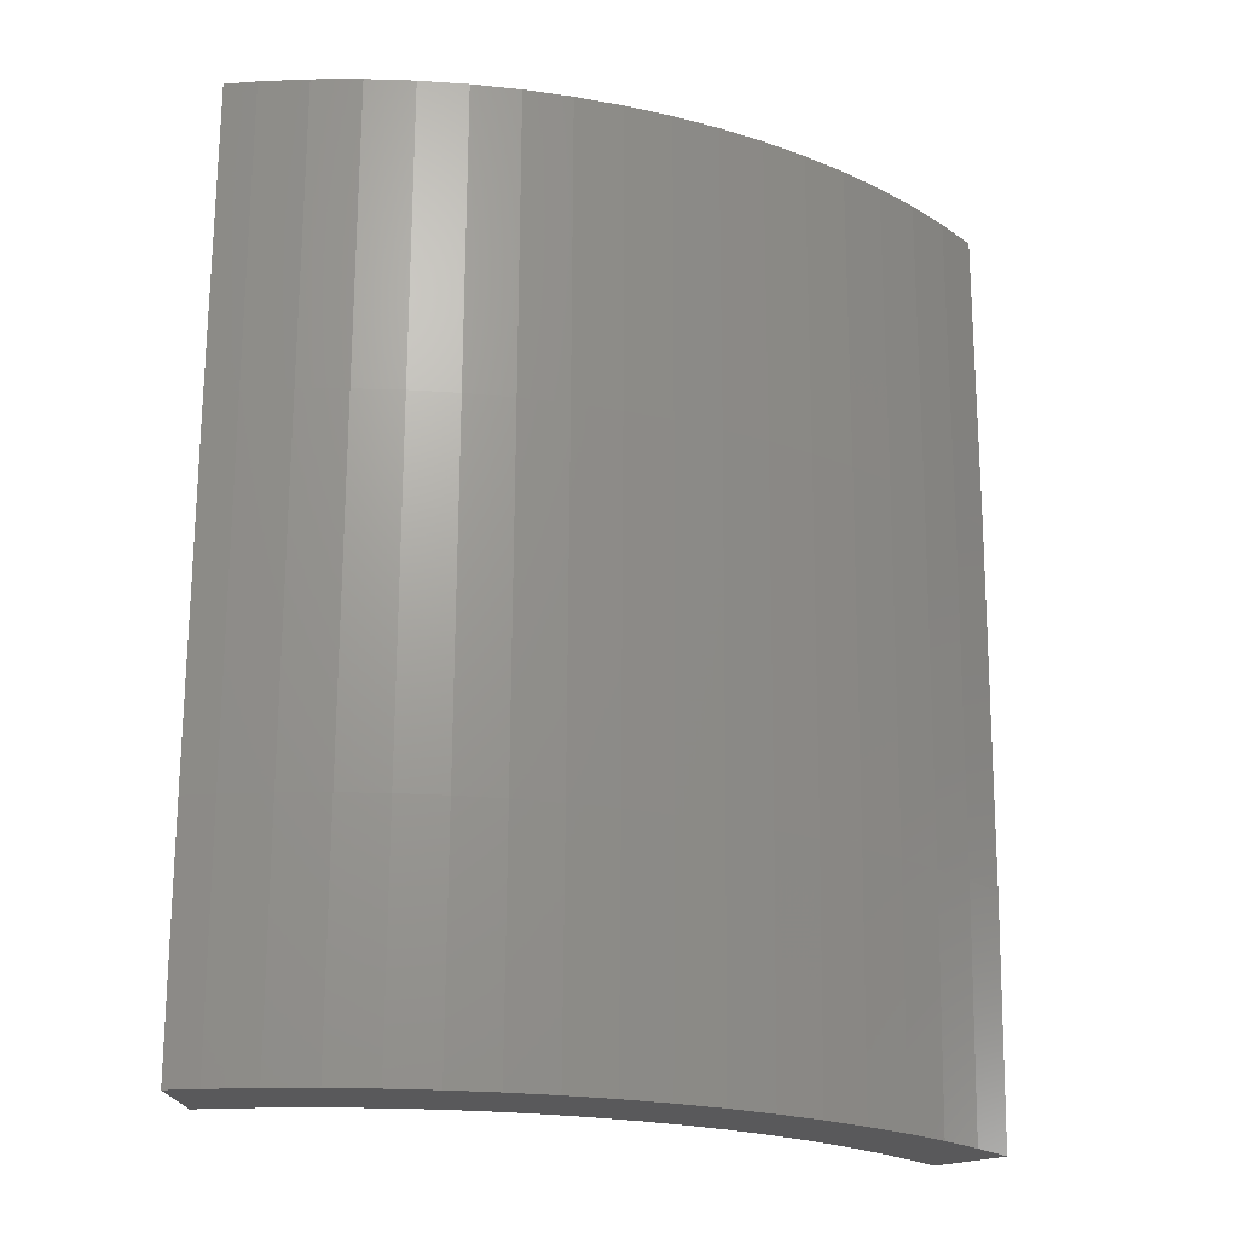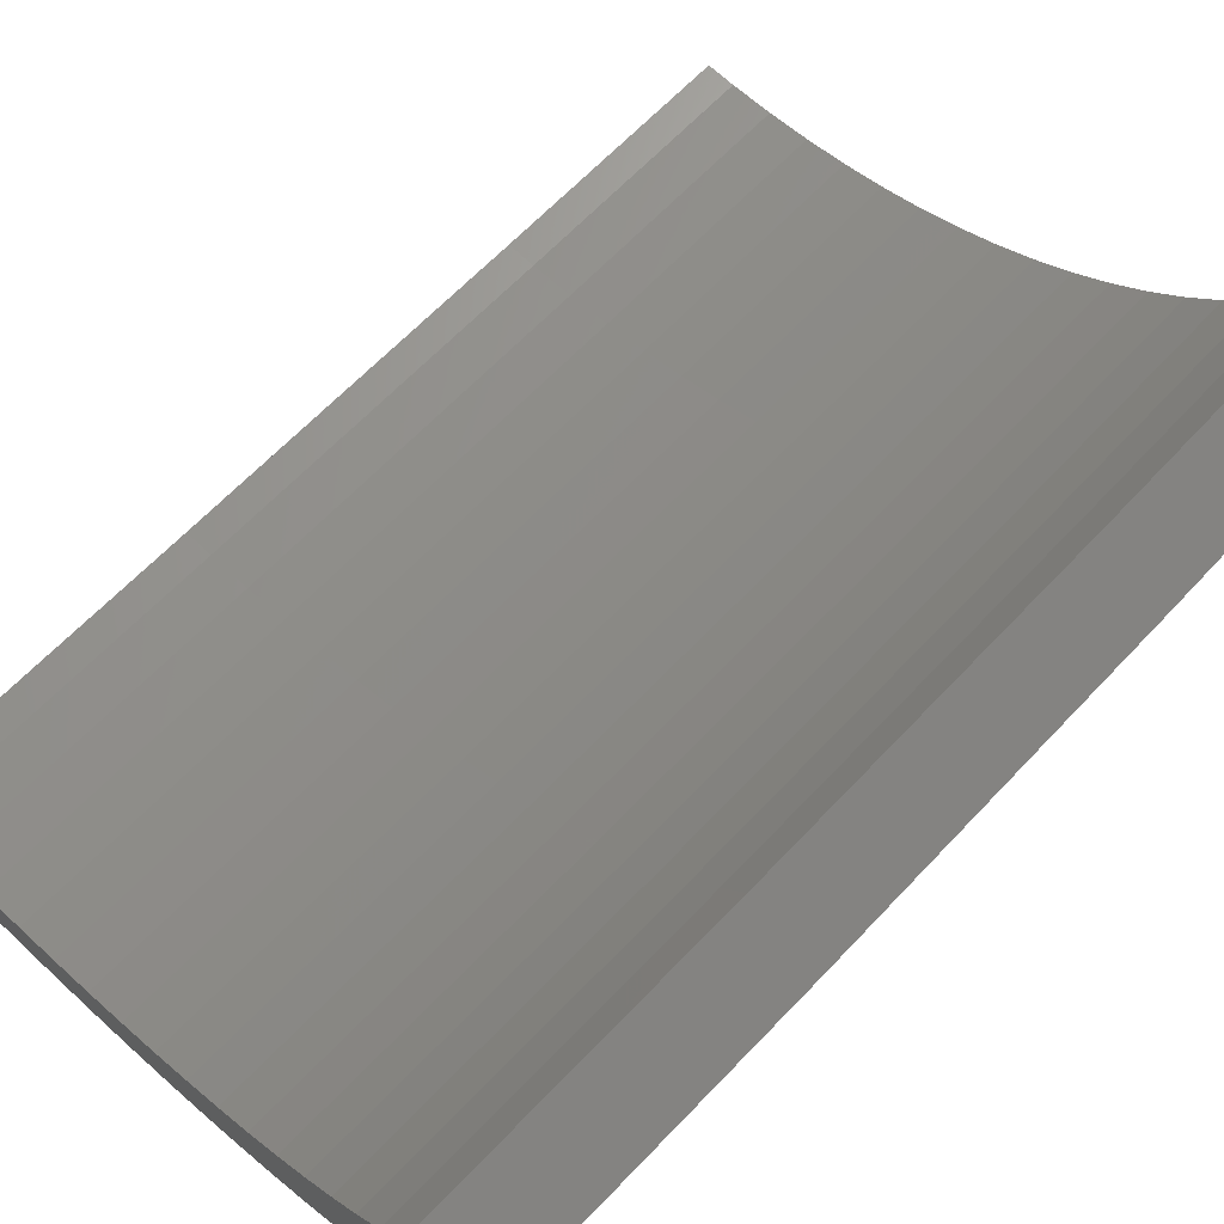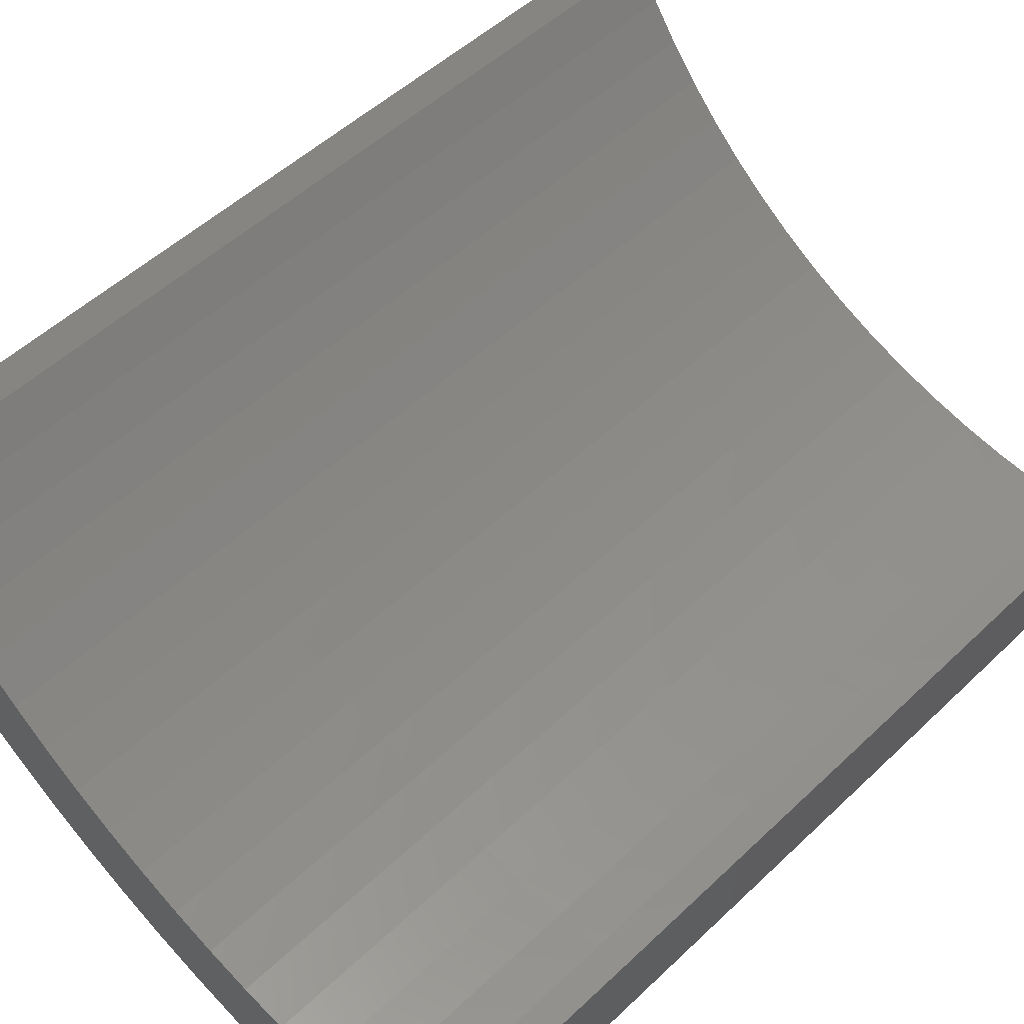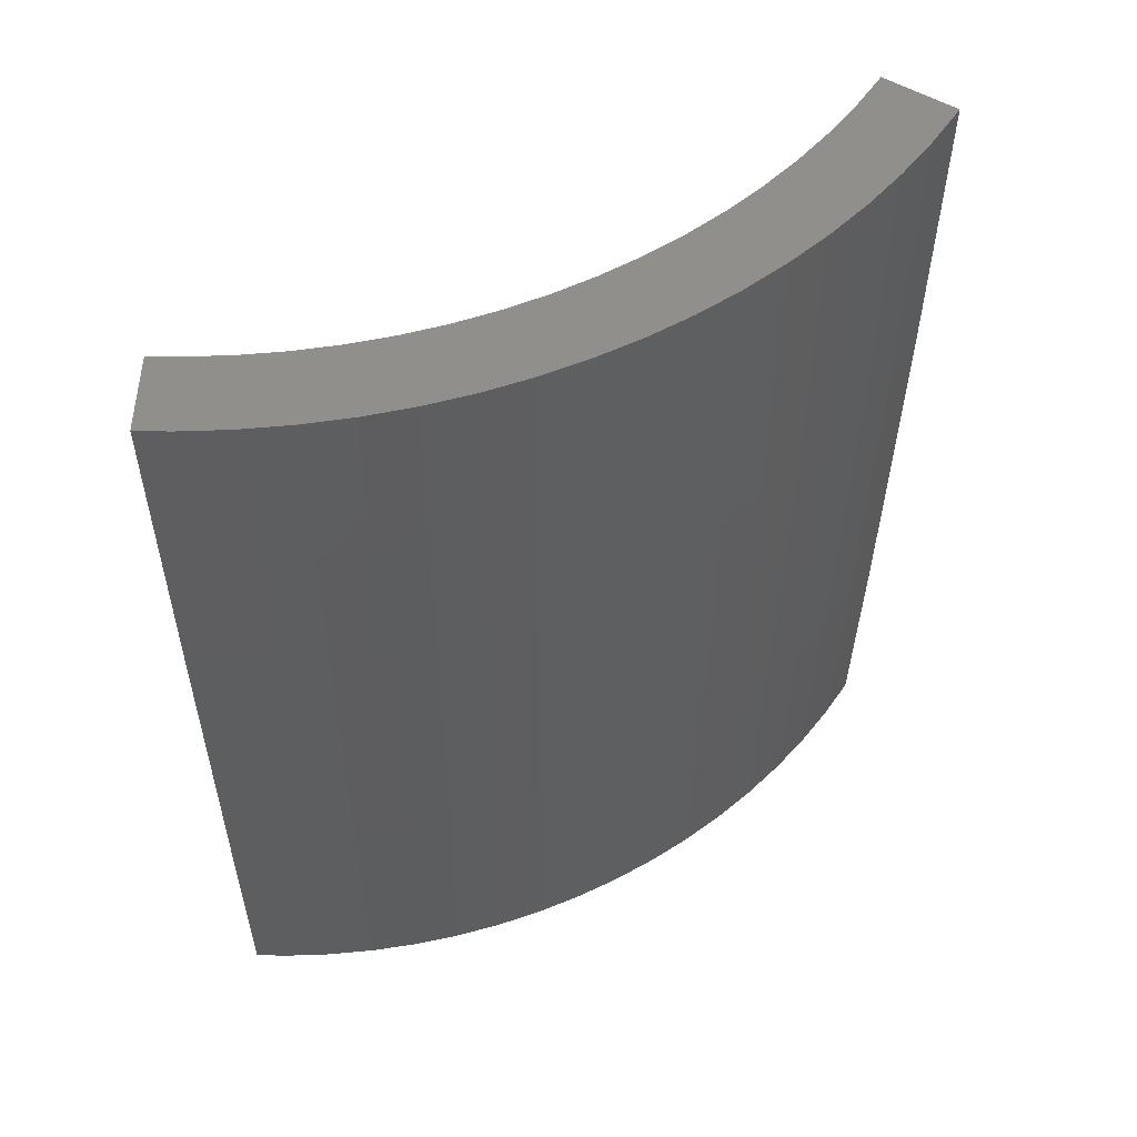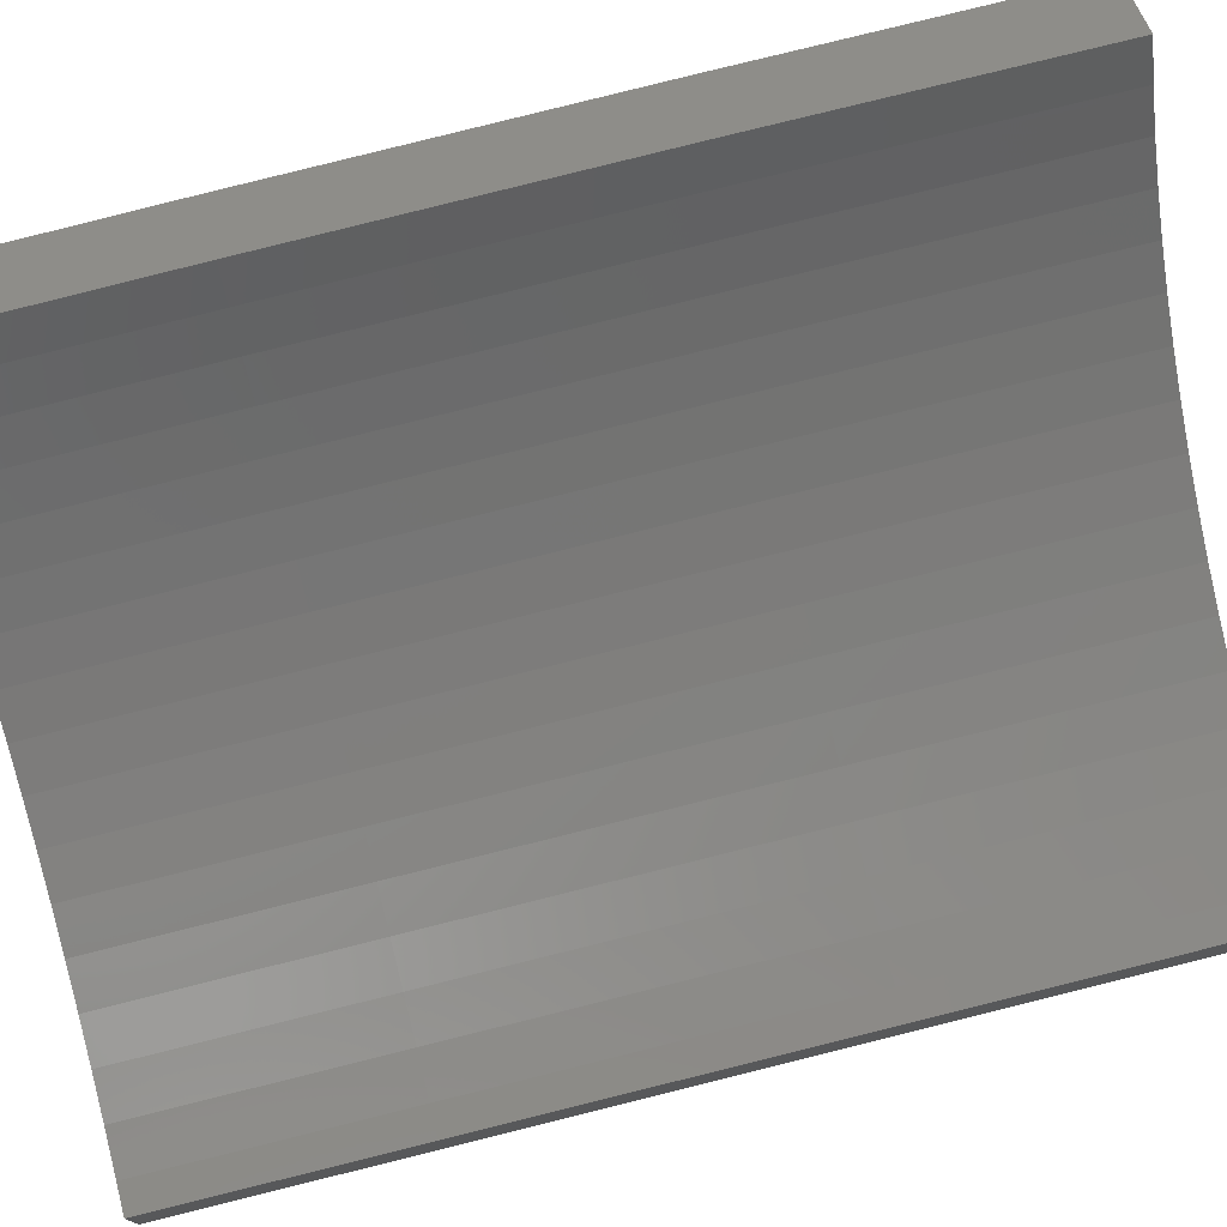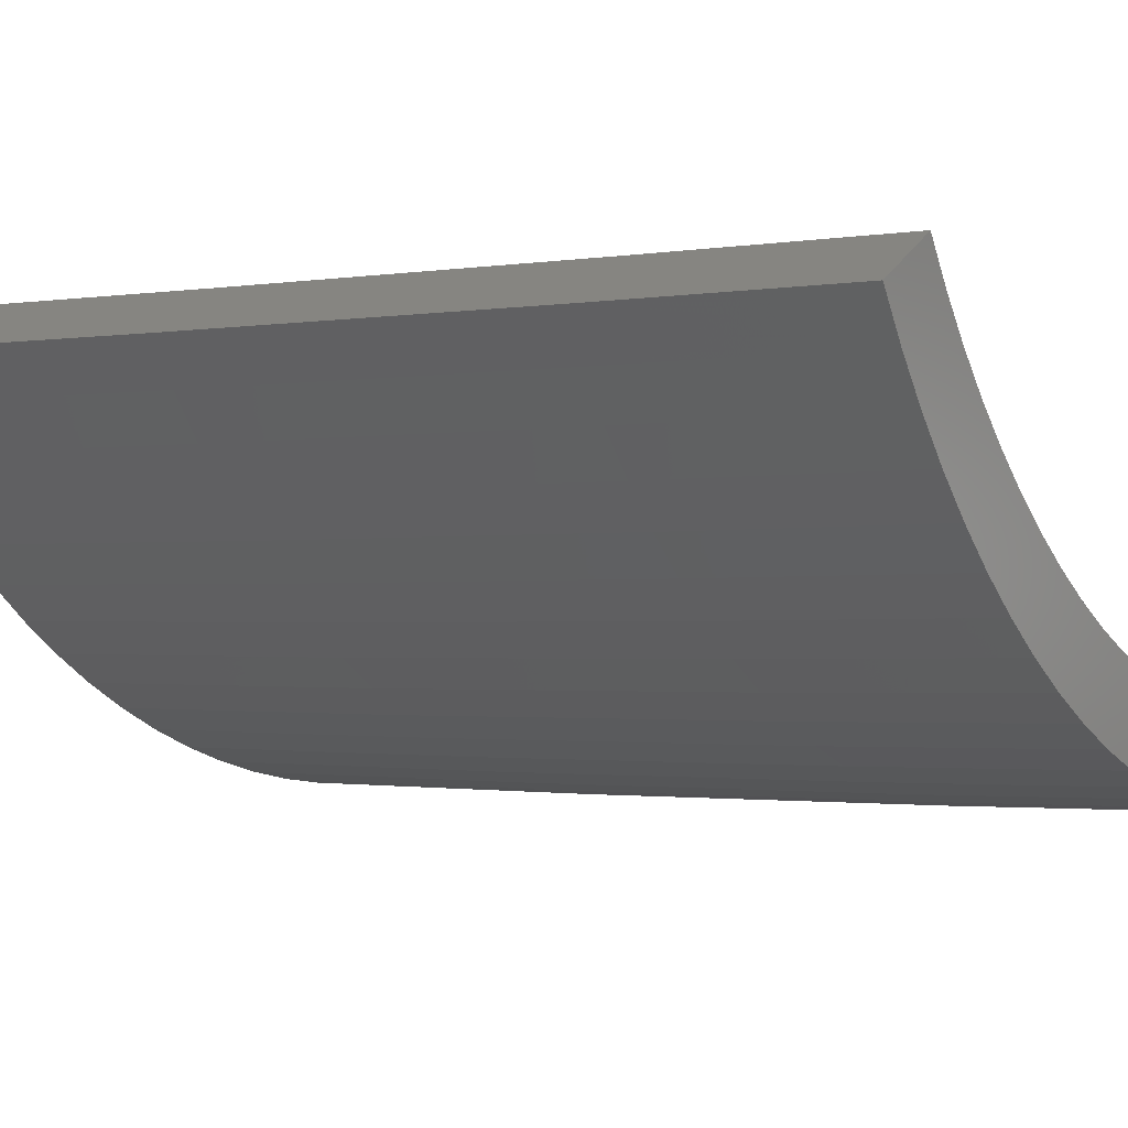
<metadata>
{"format":"stl","ext":"stl","renderer":"f3d","projection":"perspective","resolution":1024,"background":"white","views":[{"elev":-22.2,"azim":8.3,"up":"+Z"},{"elev":66.5,"azim":44.3,"up":"+Y"},{"elev":49.4,"azim":-136.6,"up":"+Y"},{"elev":53.9,"azim":2.1,"up":"+Z"},{"elev":75.8,"azim":-104.0,"up":"+Y"},{"elev":-0.1,"azim":124.2,"up":"+Y"}]}
</metadata>
<code>
# stl→obj: 213 verts, 422 faces
v 16.27 -10.81 178.3
v 18.08 -12.01 178.3
v 18.18 -11.84 178.3
v 16.36 -10.66 178.3
v 18.79 -10.85 178.3
v 16.91 -9.766 178.3
v 17.96 -12.17 178.3
v 16.17 -10.95 178.3
v 17.29 -13.12 178.3
v 15.56 -11.81 178.3
v 16.55 -14.03 178.3
v 14.9 -12.62 178.3
v 14.79 -12.76 178.3
v 16.43 -14.18 178.3
v 16.3 -14.33 178.3
v 14.67 -12.89 178.3
v 15.51 -15.18 178.3
v 13.95 -13.67 178.3
v 15.36 -15.32 178.3
v 13.83 -13.79 178.3
v 14.52 -16.13 178.3
v 13.07 -14.51 178.3
v 12.93 -14.63 178.3
v 13.63 -16.88 178.3
v 12.13 -15.31 178.3
v 13.48 -17.01 178.3
v 11.99 -15.41 178.3
v 12.54 -17.7 178.3
v 11.15 -16.04 178.3
v 12.39 -17.82 178.3
v 12.22 -17.93 178.3
v 10.27 -16.61 178.3
v 11.24 -18.56 178.3
v 10.12 -16.71 178.3
v 10.23 -19.14 178.3
v 9.203 -17.22 178.3
v 9.049 -17.31 178.3
v 10.05 -19.23 178.3
v 9.877 -19.32 178.3
v 8.89 -17.39 178.3
v 8.827 -19.83 178.3
v 7.944 -17.84 178.3
v 7.747 -20.27 178.3
v 6.972 -18.24 178.3
v 6.808 -18.31 178.3
v 7.565 -20.34 178.3
v 7.378 -20.4 178.3
v 6.64 -18.36 178.3
v 6.273 -20.78 178.3
v 5.645 -18.7 178.3
v 4.956 -21.13 178.3
v 4.46 -19.02 178.3
v 3.812 -21.36 178.3
v 3.431 -19.22 178.3
v 3.257 -19.26 178.3
v 3.619 -21.4 178.3
v 3.424 -21.42 178.3
v 3.082 -19.28 178.3
v 2.268 -21.58 178.3
v 2.042 -19.42 178.3
v 1.105 -21.67 178.3
v 0.9944 -19.5 178.3
v 0.8179 -19.51 178.3
v 0.9088 -21.68 178.3
v 0.7121 -21.68 178.3
v 0.6409 -19.52 178.3
v 3.007e-07 -21.69 178.3
v 3.119e-07 -19.52 178.3
v 15.96 -10.6 152.4
v 17.97 -11.4 152.4
v 17.73 -11.78 152.4
v 17.47 -12.15 152.4
v 15.26 -11.58 152.4
v 16.96 -12.87 152.4
v 16.17 -10.26 152.4
v 16.4 -13.56 152.4
v 16.59 -9.579 152.4
v 18.44 -10.64 152.4
v 14.5 -12.52 152.4
v 16.11 -13.91 152.4
v 15.72 -10.93 152.4
v 15.51 -14.56 152.4
v 13.69 -13.4 152.4
v 15.21 -14.89 152.4
v 14.88 -15.2 152.4
v 14.76 -12.2 152.4
v 12.82 -14.24 152.4
v 14.24 -15.82 152.4
v 13.96 -13.11 152.4
v 13.57 -16.39 152.4
v 13.4 -13.68 152.4
v 11.9 -15.01 152.4
v 13.22 -16.68 152.4
v 12.86 -16.95 152.4
v 12.21 -14.75 152.4
v 10.93 -15.73 152.4
v 12.15 -17.48 152.4
v 11.58 -15.26 152.4
v 11.4 -17.96 152.4
v 9.925 -16.39 152.4
v 11.03 -18.21 152.4
v 10.64 -18.43 152.4
v 10.26 -16.17 152.4
v 9.228 -16.78 152.4
v 9.862 -18.86 152.4
v 8.876 -16.98 152.4
v 9.458 -19.06 152.4
v 7.792 -17.5 152.4
v 8.658 -19.45 152.4
v 8.512 -17.15 152.4
v 7.836 -19.78 152.4
v 6.678 -17.96 152.4
v 7.42 -19.95 152.4
v 7.052 -17.8 152.4
v 6.994 -20.1 152.4
v 5.921 -18.21 152.4
v 6.153 -20.38 152.4
v 5.537 -18.34 152.4
v 4.861 -20.72 152.4
v 4.375 -18.65 152.4
v 3.978 -18.73 152.4
v 3.99 -20.9 152.4
v 3.195 -18.89 152.4
v 3.55 -20.99 152.4
v 3.105 -21.05 152.4
v 2.794 -18.94 152.4
v 2.003 -19.05 152.4
v 2.225 -21.17 152.4
v 1.339 -21.24 152.4
v 1.206 -19.11 152.4
v 0.8023 -19.14 152.4
v 0.8914 -21.27 152.4
v 0.3979 -19.15 152.4
v 0.003459 -21.28 152.4
v 3.138e-07 -19.15 152.4
v 3.028e-07 -21.28 152.4
v 2.261 -21.51 169.5
v 9.941 -19.02 159.2
v 11.12 -18.35 159.2
v 11.2 -18.5 169.5
v 6.251 -20.71 169.5
v 12.25 -17.62 159.2
v 12.34 -17.76 169.5
v 3.578 -21.16 159.2
v 3.607 -21.33 169.5
v 7.479 -20.11 159.2
v 8.728 -19.6 159.2
v 14.36 -15.95 159.2
v 2.243 -21.34 159.2
v 7.539 -20.27 169.5
v 3.013e-07 -21.56 166
v 0.9057 -21.61 169.5
v 3.01e-07 -21.62 169.5
v 0.8985 -21.44 159.2
v 16.24 -14.02 159.2
v 17.09 -12.97 159.2
v 16.37 -14.13 169.5
v 8.797 -19.76 169.5
v 4.9 -20.89 159.2
v 4.939 -21.06 169.5
v 6.202 -20.54 159.2
v 3.019e-07 -21.45 159.2
v 3.009e-07 -21.65 172.9
v 17.87 -11.87 159.2
v 18.58 -10.73 159.2
v 18.01 -11.97 169.5
v 15.33 -15.01 159.2
v 15.45 -15.13 169.5
v 13.43 -16.95 169.5
v 18.73 -10.81 169.5
v 13.33 -16.82 159.2
v 14.47 -16.07 169.5
v 10.02 -19.17 169.5
v 17.23 -13.08 169.5
v 13.91 -13.62 169.5
v 14.74 -12.72 169.5
v 15.51 -11.77 169.5
v 15.38 -11.68 159.2
v 0.8087 -19.29 159.2
v 3.134e-07 -19.23 155.8
v 3.13e-07 -19.3 159.2
v 2.035 -19.36 169.5
v 7.917 -17.78 169.5
v 10.08 -16.65 169.5
v 11.11 -15.98 169.5
v 11.02 -15.86 159.2
v 5.582 -18.49 159.2
v 6.732 -18.1 159.2
v 16.09 -10.69 159.2
v 16.72 -9.656 159.2
v 12.09 -15.26 169.5
v 13.8 -13.51 159.2
v 12.92 -14.35 159.2
v 12 -15.13 159.2
v 14.62 -12.62 159.2
v 4.445 -18.95 169.5
v 3.246 -19.19 169.5
v 3.121e-07 -19.48 172.9
v 0.8151 -19.45 169.5
v 3.122e-07 -19.46 169.5
v 10 -16.52 159.2
v 2.019 -19.21 159.2
v 5.626 -18.63 169.5
v 16.21 -10.77 169.5
v 16.86 -9.733 169.5
v 7.855 -17.64 159.2
v 9.018 -17.25 169.5
v 3.221 -19.04 159.2
v 8.947 -17.11 159.2
v 13.03 -14.47 169.5
v 4.41 -18.8 159.2
v 6.785 -18.24 169.5
v 3.128e-07 -19.35 162.6
f 1 2 3
f 4 3 5
f 1 3 4
f 4 5 6
f 2 1 7
f 8 7 1
f 7 8 9
f 10 9 8
f 9 10 11
f 12 11 10
f 13 11 12
f 11 13 14
f 14 13 15
f 16 15 13
f 15 16 17
f 18 17 16
f 17 18 19
f 20 19 18
f 19 20 21
f 22 21 20
f 23 21 22
f 21 23 24
f 25 24 23
f 24 25 26
f 27 26 25
f 26 27 28
f 29 28 27
f 28 29 30
f 30 29 31
f 32 31 29
f 31 32 33
f 34 33 32
f 33 34 35
f 36 35 34
f 37 35 36
f 35 37 38
f 38 37 39
f 40 39 37
f 40 41 39
f 42 41 40
f 42 43 41
f 44 43 42
f 45 43 44
f 43 45 46
f 46 45 47
f 48 47 45
f 48 49 47
f 50 49 48
f 50 51 49
f 52 51 50
f 52 53 51
f 54 53 52
f 55 53 54
f 53 55 56
f 56 55 57
f 58 57 55
f 58 59 57
f 60 59 58
f 60 61 59
f 62 61 60
f 63 61 62
f 61 63 64
f 63 65 64
f 66 65 63
f 67 66 68
f 66 67 65
f 69 70 71
f 69 71 72
f 73 72 74
f 70 69 75
f 73 74 76
f 70 77 78
f 79 76 80
f 77 70 75
f 72 81 69
f 79 80 82
f 72 73 81
f 83 82 84
f 83 84 85
f 76 86 73
f 76 79 86
f 87 85 88
f 82 89 79
f 82 83 89
f 87 88 90
f 85 91 83
f 92 90 93
f 92 93 94
f 85 87 91
f 90 95 87
f 96 94 97
f 90 92 95
f 94 98 92
f 96 97 99
f 100 99 101
f 94 96 98
f 100 101 102
f 99 103 96
f 99 100 103
f 104 102 105
f 106 105 107
f 102 104 100
f 105 106 104
f 108 107 109
f 107 110 106
f 108 109 111
f 107 108 110
f 112 111 113
f 111 114 108
f 112 113 115
f 111 112 114
f 116 115 117
f 115 116 112
f 117 118 116
f 119 118 117
f 119 120 118
f 121 119 122
f 119 121 120
f 123 122 124
f 122 123 121
f 125 123 124
f 125 126 123
f 127 125 128
f 125 127 126
f 129 127 128
f 129 130 127
f 131 129 132
f 129 131 130
f 132 133 131
f 134 133 132
f 134 135 133
f 135 134 136
f 61 137 59
f 138 139 140
f 141 47 49
f 140 142 143
f 137 144 145
f 111 146 113
f 146 111 147
f 88 85 148
f 149 144 137
f 141 146 150
f 151 152 153
f 152 151 154
f 152 149 137
f 155 156 157
f 146 158 150
f 150 43 46
f 43 150 158
f 159 141 160
f 141 159 161
f 134 162 136
f 162 134 154
f 43 158 41
f 163 65 67
f 129 154 132
f 154 129 149
f 154 149 152
f 164 165 166
f 85 167 148
f 167 85 84
f 111 109 147
f 160 49 51
f 49 160 141
f 150 47 141
f 47 150 46
f 146 147 158
f 167 155 168
f 102 139 138
f 139 102 101
f 148 167 168
f 137 57 59
f 145 57 137
f 57 145 56
f 152 61 64
f 61 152 137
f 163 64 65
f 152 163 153
f 163 152 64
f 122 144 124
f 144 122 159
f 161 146 141
f 134 132 154
f 162 154 151
f 28 169 26
f 144 160 145
f 109 107 147
f 99 97 142
f 76 74 156
f 122 119 159
f 128 125 149
f 129 128 149
f 117 115 161
f 3 170 5
f 144 159 160
f 115 146 161
f 146 115 113
f 53 160 51
f 145 53 56
f 53 145 160
f 140 31 33
f 35 140 33
f 171 148 172
f 139 142 140
f 173 35 38
f 35 173 140
f 158 39 41
f 99 139 101
f 139 99 142
f 157 156 174
f 166 165 170
f 117 159 119
f 159 117 161
f 168 15 17
f 11 157 174
f 157 11 14
f 156 164 166
f 147 138 173
f 138 140 173
f 168 19 172
f 19 168 17
f 142 169 143
f 155 76 156
f 76 155 80
f 70 78 165
f 164 70 165
f 70 164 71
f 125 144 149
f 144 125 124
f 105 102 138
f 107 138 147
f 138 107 105
f 3 166 170
f 166 3 2
f 156 166 174
f 15 157 14
f 157 15 168
f 168 155 157
f 74 72 156
f 164 72 71
f 72 164 156
f 172 19 21
f 143 28 30
f 28 143 169
f 143 31 140
f 31 143 30
f 173 39 158
f 39 173 38
f 147 173 158
f 82 80 155
f 167 82 155
f 82 167 84
f 7 166 2
f 166 7 174
f 11 174 9
f 174 7 9
f 142 171 169
f 90 88 148
f 90 171 93
f 171 90 148
f 171 172 169
f 148 168 172
f 94 171 142
f 171 94 93
f 97 94 142
f 24 172 21
f 169 24 26
f 24 169 172
f 175 18 16
f 176 12 177
f 12 176 13
f 176 177 178
f 179 180 181
f 131 180 179
f 180 131 133
f 62 60 182
f 183 42 40
f 184 185 186
f 116 187 188
f 187 116 118
f 189 75 69
f 75 189 190
f 191 27 25
f 27 191 185
f 91 192 83
f 192 91 193
f 95 194 193
f 194 95 92
f 86 178 73
f 195 176 178
f 54 52 196
f 135 180 133
f 197 54 196
f 54 197 55
f 63 198 66
f 199 198 63
f 198 199 200
f 198 68 66
f 182 60 58
f 197 58 55
f 58 197 182
f 201 184 186
f 127 202 126
f 203 52 50
f 52 203 196
f 186 185 191
f 175 176 195
f 204 8 1
f 8 204 177
f 192 175 195
f 12 10 177
f 4 6 205
f 193 175 192
f 89 195 79
f 206 183 207
f 123 208 121
f 130 179 202
f 179 130 131
f 73 178 81
f 179 199 202
f 104 201 100
f 207 36 184
f 36 207 37
f 110 209 106
f 209 110 206
f 176 16 13
f 16 176 175
f 178 177 204
f 192 89 83
f 89 192 195
f 87 193 91
f 126 208 123
f 208 126 202
f 130 202 127
f 104 209 201
f 209 104 106
f 184 32 185
f 32 184 34
f 108 206 110
f 103 201 186
f 201 103 100
f 44 42 183
f 191 25 23
f 175 20 18
f 20 175 210
f 189 204 190
f 177 10 8
f 75 190 77
f 208 197 196
f 187 196 203
f 196 187 211
f 118 211 187
f 211 118 120
f 199 62 182
f 62 199 63
f 199 182 202
f 207 40 37
f 40 207 183
f 36 34 184
f 207 184 201
f 103 186 96
f 188 183 206
f 188 212 183
f 95 193 87
f 210 22 20
f 210 23 22
f 23 210 191
f 203 50 48
f 195 86 79
f 86 195 178
f 98 194 92
f 194 98 186
f 96 186 98
f 213 200 199
f 179 213 199
f 213 179 181
f 182 197 208
f 202 182 208
f 203 212 188
f 187 203 188
f 114 188 206
f 188 114 112
f 191 210 193
f 193 210 175
f 185 29 27
f 212 48 45
f 48 212 203
f 212 44 183
f 44 212 45
f 178 204 189
f 81 189 69
f 189 81 178
f 194 191 193
f 186 191 194
f 121 211 120
f 211 121 208
f 208 196 211
f 116 188 112
f 209 207 201
f 206 207 209
f 32 29 185
f 204 205 190
f 204 4 205
f 4 204 1
f 114 206 108
f 170 6 5
f 170 205 6
f 165 205 170
f 165 190 205
f 78 190 165
f 190 78 77
f 136 180 135
f 162 213 181
f 162 180 136
f 180 162 181
f 213 162 151
f 213 151 200
f 153 200 151
f 200 153 198
f 163 198 153
f 198 163 68
f 68 163 67

</code>
